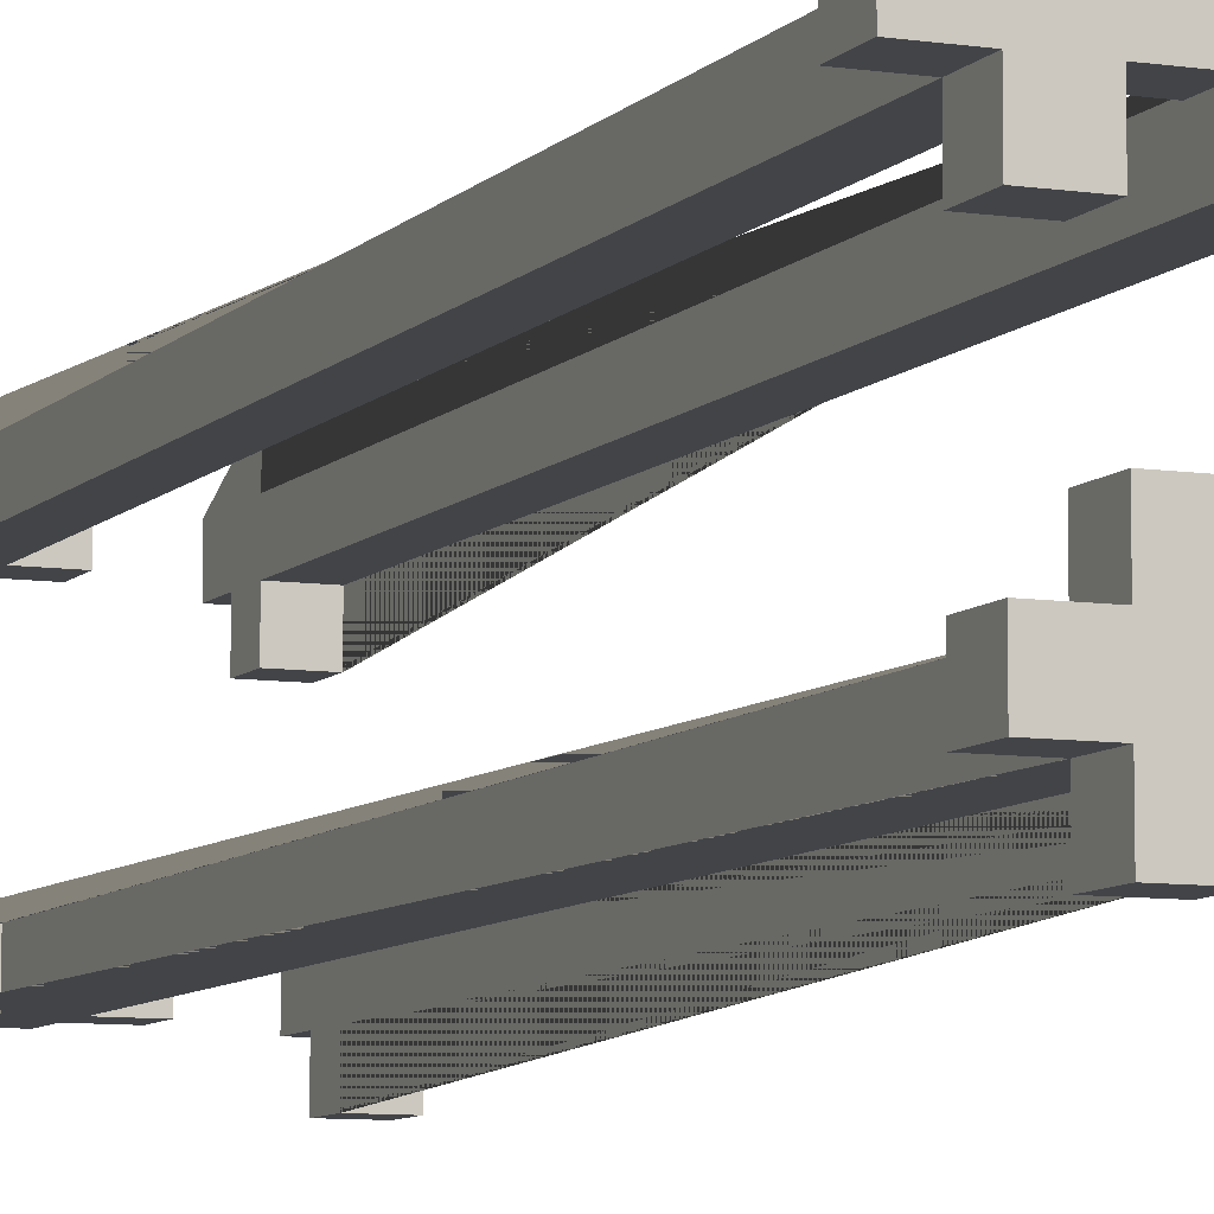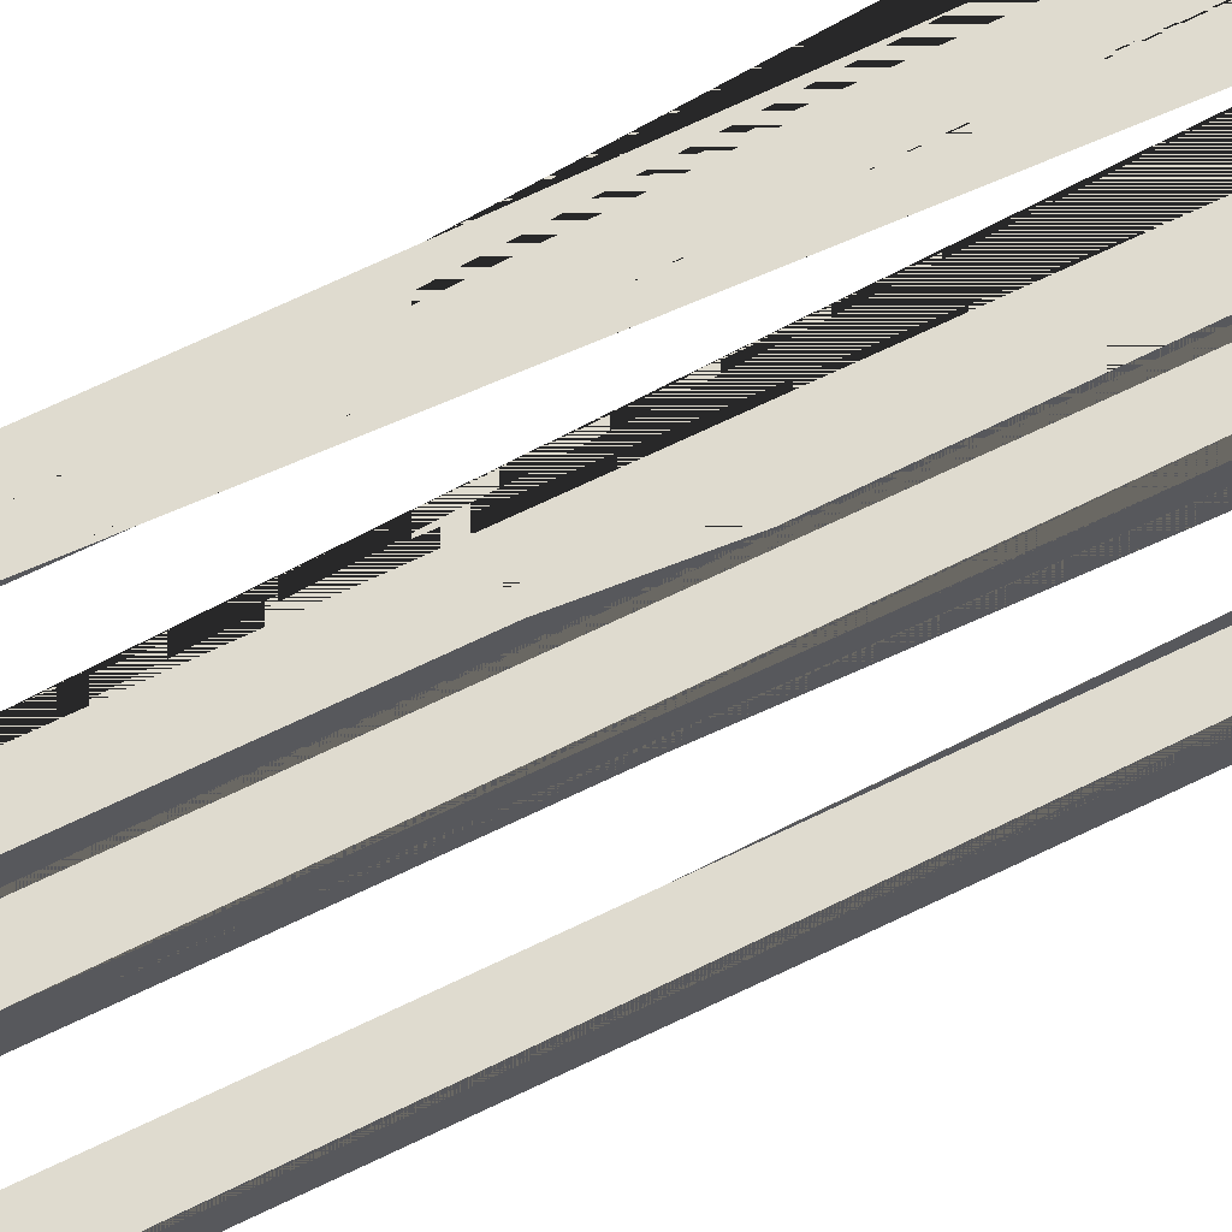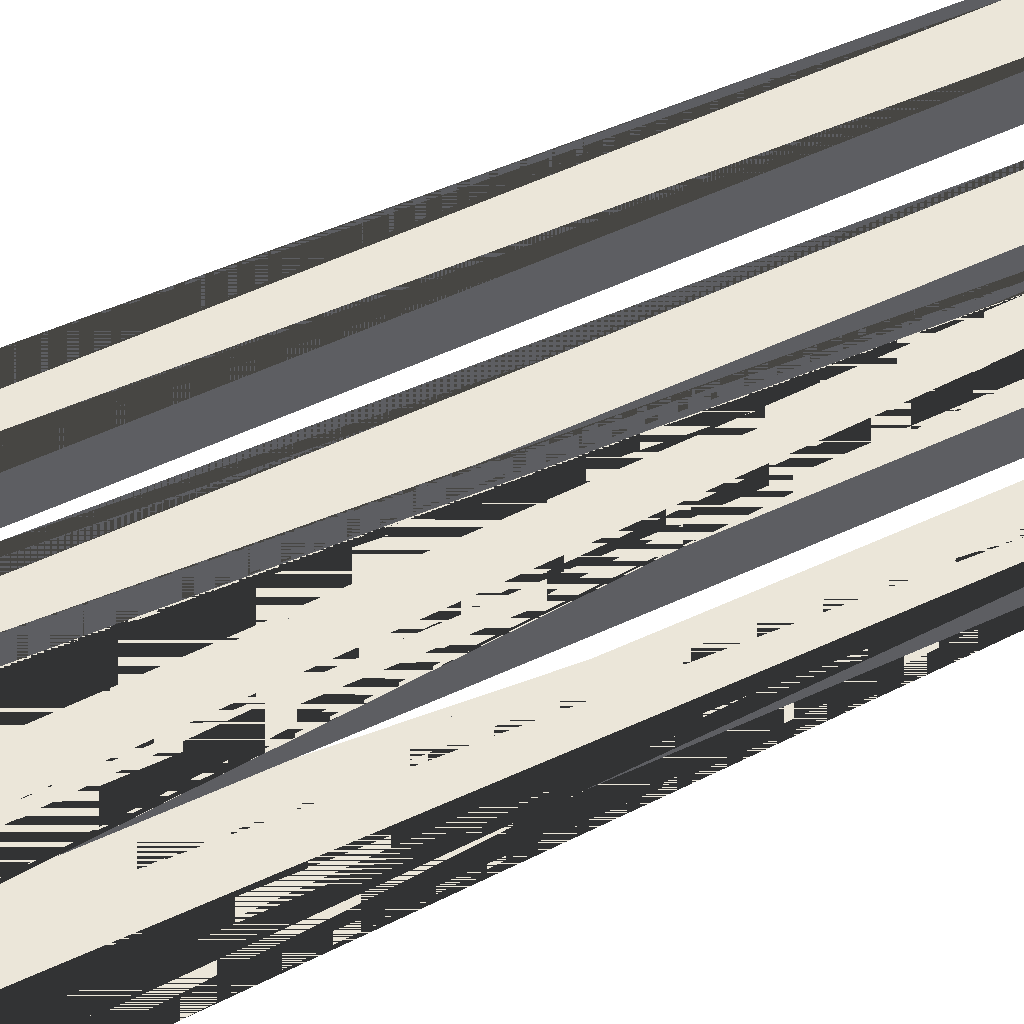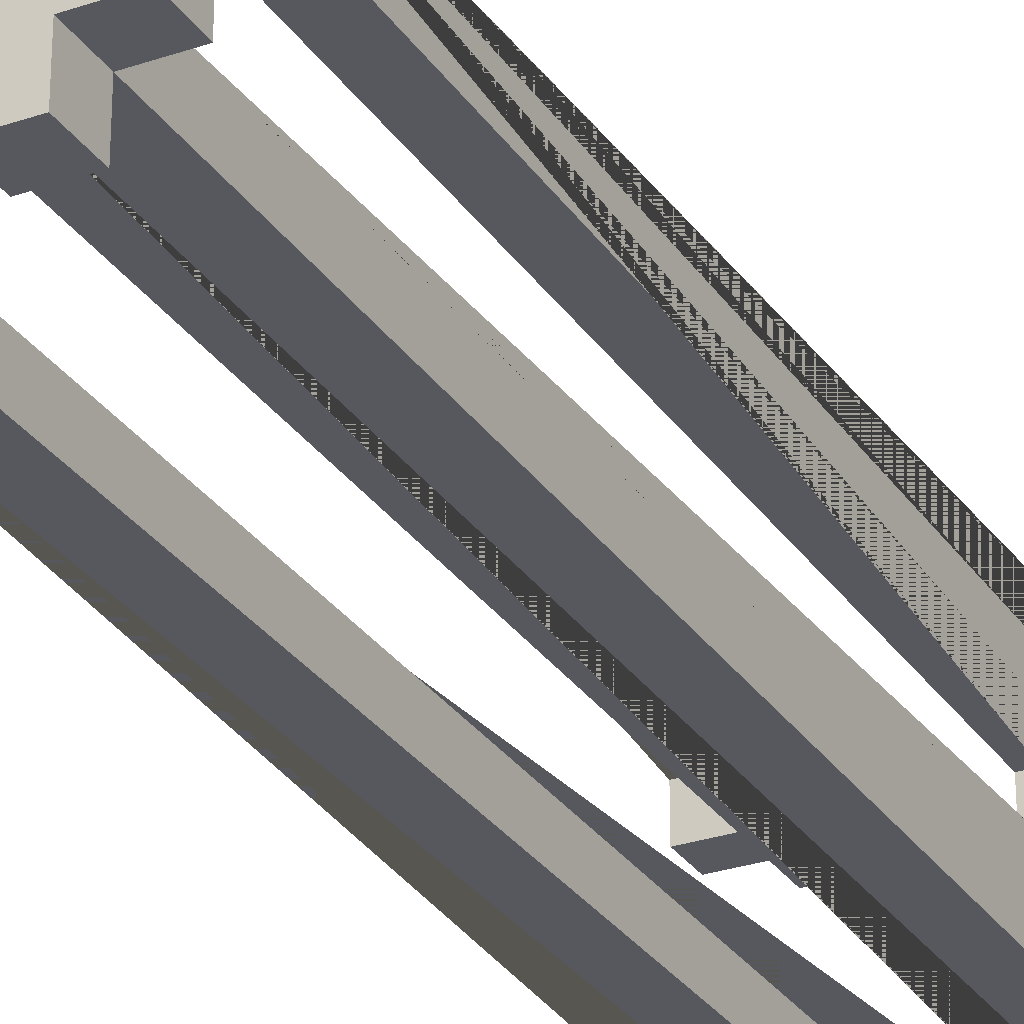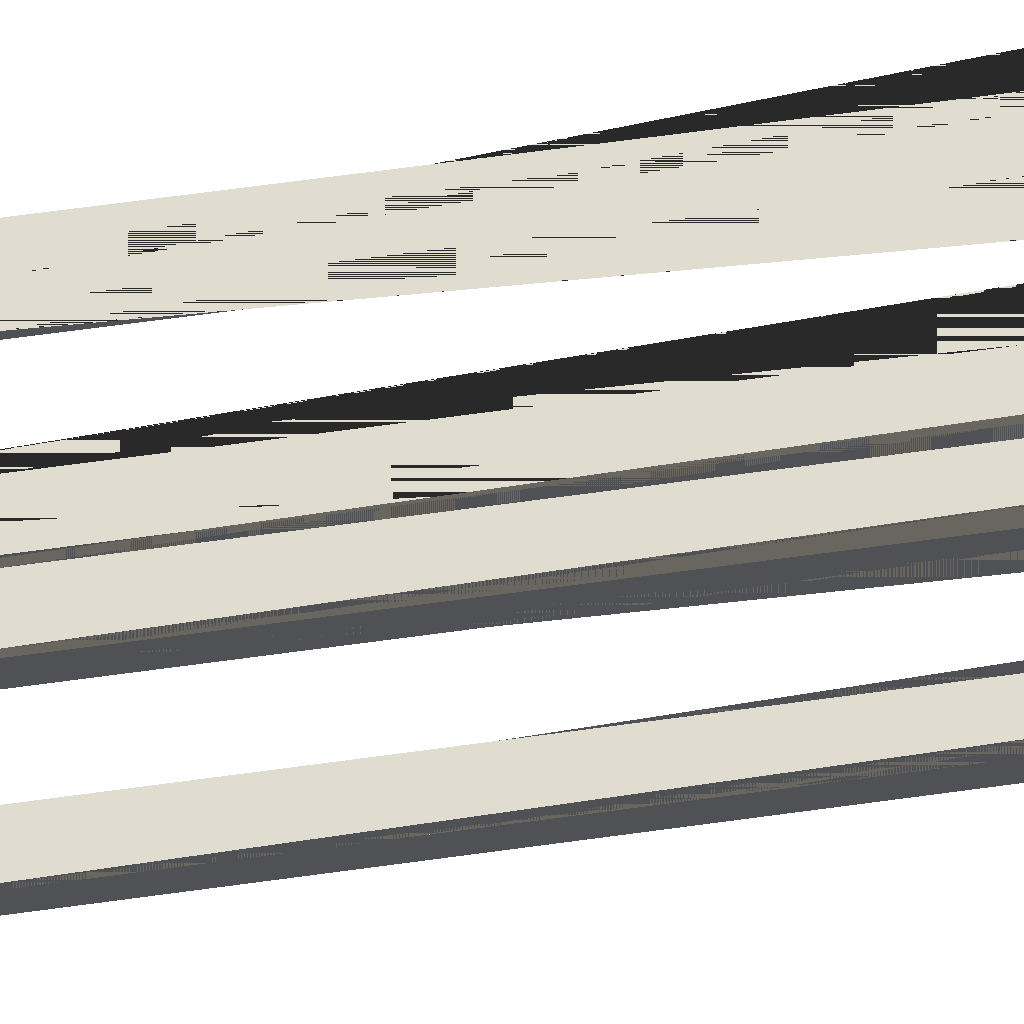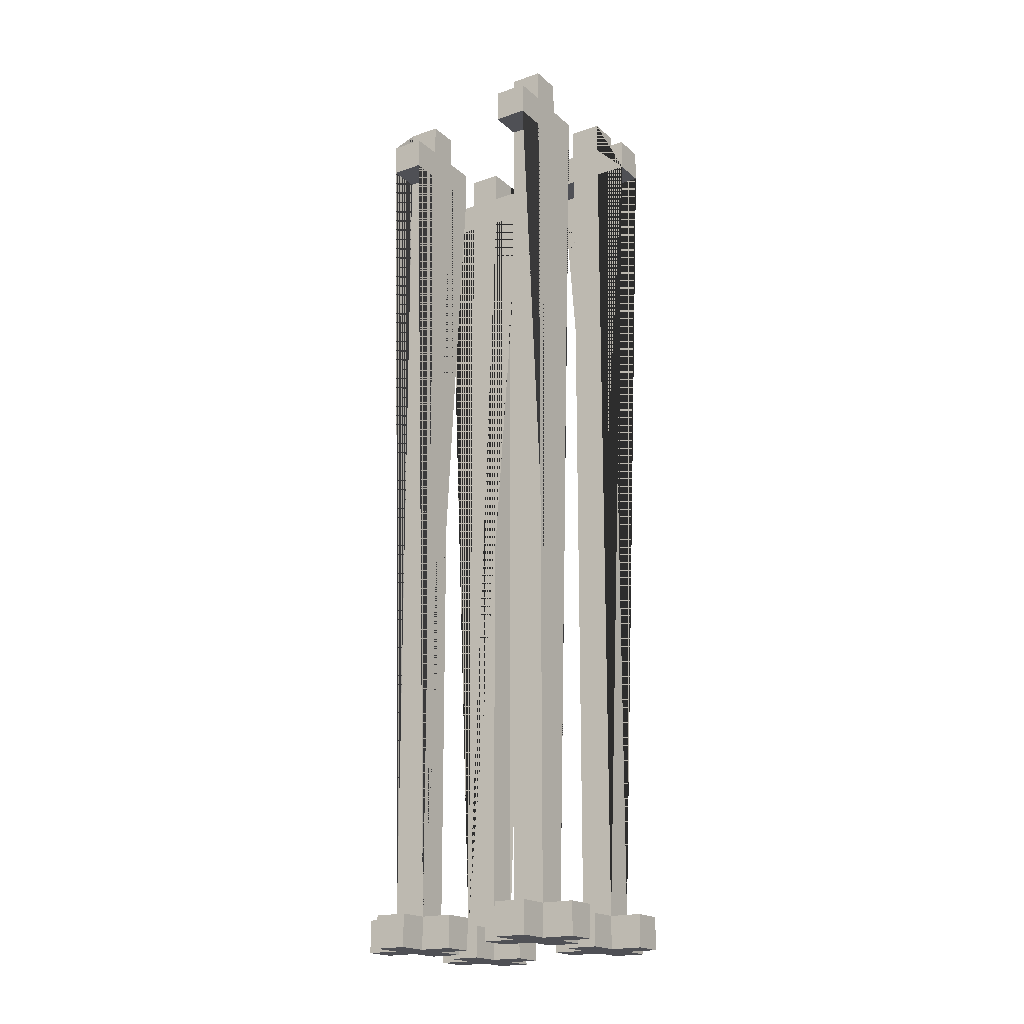
<metadata>
{"format":"obj","ext":"obj","renderer":"f3d","projection":"perspective","resolution":1024,"background":"white","views":[{"elev":-8.1,"azim":157.2,"up":"+Y"},{"elev":70.4,"azim":-115.6,"up":"+Y"},{"elev":56.0,"azim":64.0,"up":"+Y"},{"elev":-28.9,"azim":-152.9,"up":"+Y"},{"elev":69.7,"azim":-97.7,"up":"+Y"},{"elev":-19.3,"azim":122.8,"up":"+Z"}]}
</metadata>
<code>
o Trap_Wall_Small_Active_Trap_Wall_Small_Active.001
v -0.4 -0.2 -1.291
v -0.4 -0.2 -1.191
v -0.3 -0.4 -1.191
v -0.3 0.3 -1.291
v -0.3 0.2 -1.291
v -0.3 -0.1 1.409
v -0.3 -0.2 1.609
v -0.2 0.1 -1.191
v -0.2 0.1 -1.291
v -0.2 0.3 -1.191
v -0.2 0.4 -1.291
v -0.2 0.3 -1.291
v -0.2 0.1 1.509
v -0.2 0.2 1.509
v -0.2 0.3 1.509
v -0.2 0.4 1.509
v -0.2 0.3 1.609
v -0 -0.3 1.509
v -0 -0.3 1.409
v 0.1 -0.1 -1.291
v 0.1 -0.1 -1.191
v 0.1 -0.3 1.409
v 0.1 0.2 1.509
v 0.1 0.3 1.509
v 0.1 -0.3 1.509
v 0.2 0.4 -1.191
v 0.2 0.3 1.409
v -0.2 -0.3 -1.291
v -0.2 -0.1 1.409
v -0.2 -0.3 1.509
v -0.2 -0.2 1.609
v -0.1 -0.3 -1.291
v -0.1 -0.3 -1.191
v -0.1 -0.2 -1.191
v -0.1 0.2 -1.191
v -0.1 0.3 -1.291
v -0 0.2 -1.191
v 0.2 -0.1 -1.291
v 0.2 -0.2 -1.191
v 0.2 -0.3 1.409
v 0.2 -0.2 1.409
v 0.2 -0.3 1.509
v 0.3 -0.2 -1.191
v 0.3 0.2 -1.291
v 0.3 0.2 -1.191
v 0.3 0.4 -1.291
v 0.3 0.3 -1.191
v 0.3 -0.2 1.509
v 0.3 0.2 1.509
v 0.3 0.2 1.609
v 0.4 0.3 -1.191
v 0.4 0.2 1.509
v 0.4 0.3 1.509
v -0.2 -0.4 -1.291
v -0.3 -0.4 -1.291
v -0.2 -0.4 -1.191
v -0.3 -0.4 1.409
v 0.2 -0.4 -1.291
v 0.1 -0.4 -1.291
v 0.2 -0.4 -1.191
v -0.4 -0.3 -1.291
v -0.3 -0.3 -1.191
v -0.2 -0.3 -1.191
v -0.3 -0.3 1.409
v -0.2 -0.3 1.409
v -0.3 -0.3 1.609
v -0.2 -0.3 1.609
v 0.1 -0.3 -1.291
v -0 -0.3 -1.191
v 0.2 -0.3 1.609
v 0.2 -0.3 -1.291
v 0.3 -0.3 -1.191
v 0.3 -0.3 1.409
v -0.1 0.1 -1.291
v 0.3 0.1 -1.291
v 0.2 0.1 -1.191
v 0.3 0.1 -1.191
v -0.2 0.2 1.409
v -0.1 0.2 1.409
v -0 0.2 -1.291
v -0.1 0.2 -1.291
v 0.1 0.2 -1.191
v 0.1 0.2 -1.291
v 0.1 0.2 1.409
v 0.4 0.2 -1.291
v -0.2 -0.2 -1.191
v -0.2 -0.2 1.509
v -0 -0.2 -1.291
v -0 -0.2 1.409
v -0 -0.2 1.509
v 0.1 -0.2 1.409
v 0.2 -0.2 1.609
v 0.3 -0.2 -1.291
v 0.3 -0.2 1.409
v -0.3 -0.1 -1.191
v -0.3 -0.1 1.509
v -0.2 0.3 1.409
v -0.1 0.3 1.409
v -0 0.3 -1.191
v 0.1 0.3 -1.291
v 0.2 0.3 -1.291
v 0.2 0.3 -1.191
v 0.2 0.3 1.509
v 0.3 0.3 1.409
v 0.3 0.3 1.509
v 0.4 0.3 1.409
v -0.1 0.4 -1.291
v -0.2 0.4 1.409
v -0.1 0.4 1.409
v 0.2 0.4 -1.291
v -0.3 -0.3 -1.291
v -0.3 -0.2 -1.291
v -0.2 -0.2 -1.291
v -0.1 -0.2 -1.291
v 0.3 -0.3 -1.291
v -0 -0.3 -1.291
v 0.1 -0.2 -1.291
v 0.2 -0.2 -1.291
v -0.3 -0.1 -1.291
v -0.2 -0.1 -1.291
v -0.2 0.2 -1.291
v 0.2 0.2 -1.291
v 0.2 0.1 -1.291
v -0 0.3 -1.291
v 0.3 0.3 -1.291
v 0.4 0.3 -1.291
v -0.2 -0.4 1.409
v -0.2 -0.2 1.409
v -0.3 -0.2 1.409
v -0.1 0.1 1.409
v -0.2 0.1 1.409
v 0.1 0.3 1.409
v 0.2 0.2 1.409
v 0.4 0.2 1.409
v 0.3 0.2 1.409
v 0.1 -0.4 -1.191
v 0.1 -0.3 -1.191
v 0.2 -0.3 -1.191
v -0.4 -0.3 -1.191
v -0.3 -0.2 -1.191
v -0 -0.2 -1.191
v 0.1 -0.2 -1.191
v -0.2 -0.1 -1.191
v 0.2 -0.1 -1.191
v -0.1 0.1 -1.191
v -0.2 0.2 -1.191
v 0.2 0.2 -1.191
v -0.3 0.2 -1.191
v -0.3 0.3 -1.191
v -0.1 0.3 -1.191
v 0.1 0.3 -1.191
v 0.4 0.2 -1.191
v -0.2 0.4 -1.191
v -0.1 0.4 -1.191
v 0.3 0.4 -1.191
v -0.3 -0.4 1.509
v -0.2 -0.4 1.509
v -0.3 -0.3 1.509
v 0.1 -0.2 1.509
v 0.3 -0.3 1.509
v 0.2 -0.2 1.509
v -0.3 -0.2 1.509
v -0.2 -0.1 1.509
v -0.1 0.1 1.509
v -0.1 0.2 1.509
v 0.2 0.2 1.509
v -0.1 0.3 1.509
v -0.1 0.4 1.509
v 0.1 -0.3 1.609
v 0.1 -0.2 1.609
v -0.2 0.2 1.609
v -0.1 0.2 1.609
v -0.1 0.3 1.609
v 0.2 0.2 1.609
v 0.2 0.3 1.609
v 0.3 0.3 1.609
f 114 34 33 32
f 81 35 145 74
f 122 83 100 101 110 46 125 126 85 44 75 123
f 161 92 70 42
f 152 51 47 45
f 150 10 97 98
f 46 155 47 125
f 28 63 56 54
f 39 142 91 89 90 159 170 92 161 48 94 41
f 94 48 160 73
f 71 138 60 58
f 96 6 129 140 62 64 57 156 158 66 7 162
f 63 86 128 29 163 87 31 67 30 157 127 65
f 10 146 78 131 13 14 171 17 15 16 108 97
f 72 43 39 138
f 2 1 61 139
f 149 4 5 148
f 56 63 62 3
f 106 134 135 104
f 77 76 123 75
f 172 173 17 171
f 29 128 129 6
f 67 31 7 66
f 166 103 24 23
f 94 73 40 41
f 56 3 55 54
f 47 155 26 102
f 170 159 25 169
f 157 30 158 156
f 95 119 112 140
f 157 156 57 127
f 44 45 77 75
f 91 142 137 22
f 25 159 90 18
f 137 142 141 69
f 62 111 55 3
f 146 35 79 78
f 153 11 12 10
f 27 133 84 132
f 151 100 83 82
f 164 13 131 130
f 24 132 84 23
f 60 136 59 58
f 109 168 167 173 172 165 164 130 79 35 150 98
f 86 143 95 140
f 146 148 5 121
f 39 43 93 118
f 26 110 101 102
f 145 35 146 8
f 17 173 167 15
f 67 66 158 30
f 91 22 19 89
f 137 69 116 68
f 86 34 114 113
f 160 48 161 42
f 64 62 63 65
f 135 45 47 104
f 150 154 153 10
f 109 98 97 108
f 47 51 126 125
f 62 139 61 111
f 33 34 86 63
f 39 41 40 138
f 126 51 152 85
f 160 42 70 169 25 18 19 22 137 138 40 73
f 167 168 16 15
f 2 140 112 1
f 26 155 46 110
f 16 168 109 108
f 105 176 50 49
f 152 45 44 85
f 87 163 96 162
f 135 134 52 49 50 174 166 23 84 133 147 45
f 147 102 151 82
f 93 43 72 115
f 146 121 9 8
f 151 102 101 100
f 37 35 81 80
f 141 142 117 88
f 72 138 71 115
f 86 140 129 128
f 60 138 137 136
f 39 144 21 142
f 145 8 9 74
f 153 154 107 11
f 37 99 150 35
f 164 165 14 13
f 175 103 166 174
f 149 10 12 4
f 137 68 59 136
f 52 53 105 49
f 33 63 28 32
f 70 92 170 169
f 150 99 124 36
f 65 127 57 64
f 90 89 19 18
f 77 45 147 76
f 96 163 29 6
f 146 10 149 148
f 95 143 120 119
f 120 143 86 113
f 147 82 83 122
f 21 144 38 20
f 141 88 116 69
f 7 31 87 162
f 117 20 38 118 93 115 71 58 59 68 116 88
f 102 27 132 24 103 175 176 105 53 106 104 47
f 111 61 1 112 119 120 113 114 32 28 54 55
f 12 11 107 36 124 80 81 74 9 121 5 4
f 38 144 39 118
f 172 171 14 165
f 124 99 37 80
f 50 176 175 174
f 21 20 117 142
f 107 154 150 36
f 62 140 2 139
f 106 53 52 134
f 102 147 133 27
f 147 122 123 76
f 79 130 131 78

</code>
